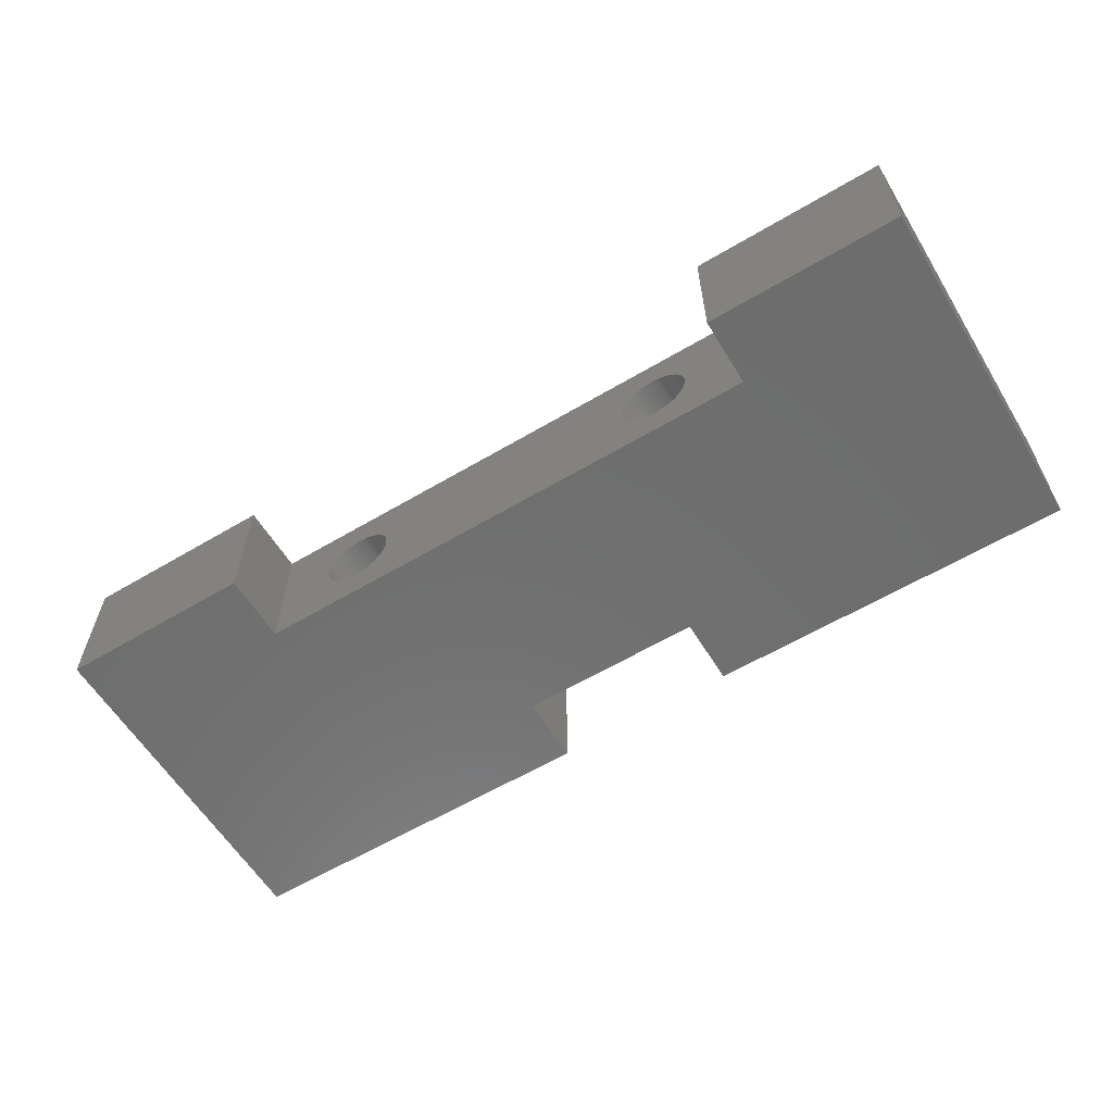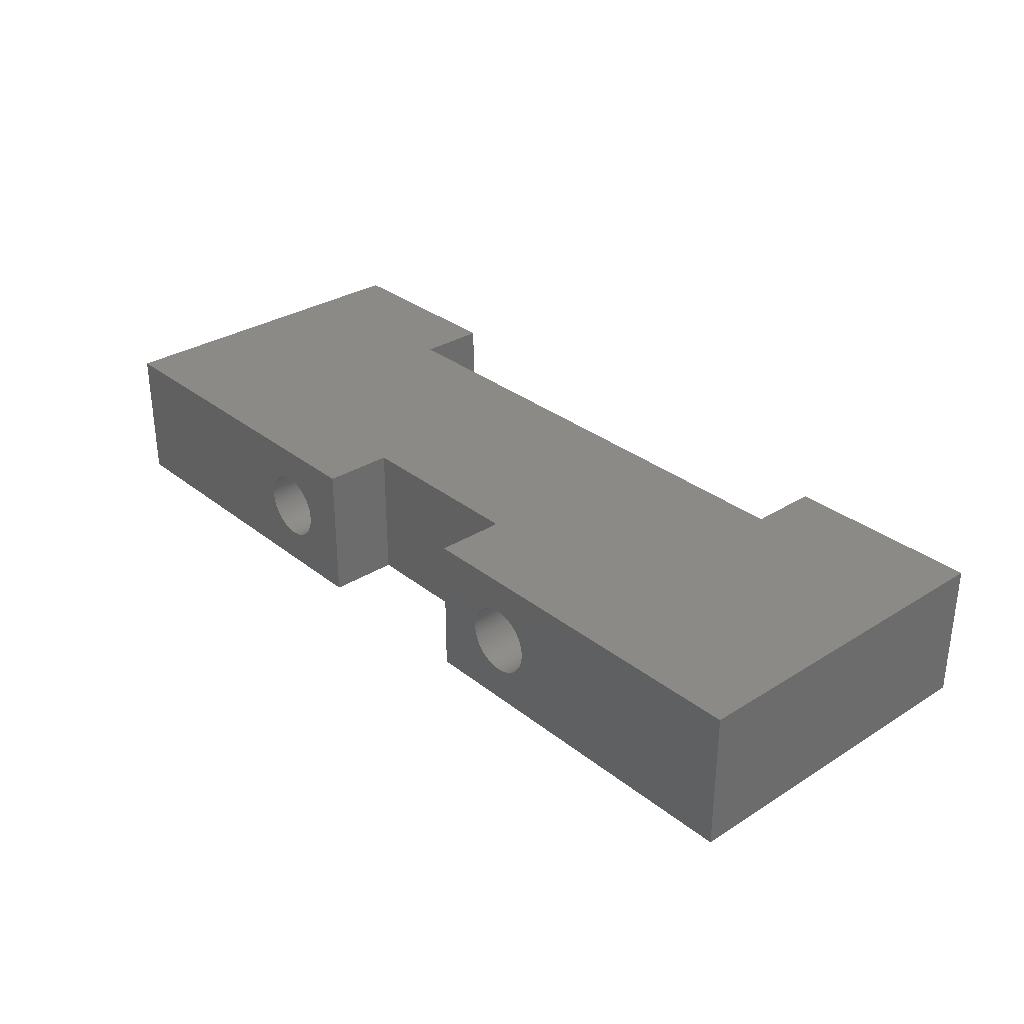
<metadata>
{"format":"stl","ext":"stl","renderer":"f3d","projection":"perspective","resolution":1024,"background":"white","views":[{"elev":-59.9,"azim":31.3,"up":"+Y"},{"elev":31.2,"azim":-131.8,"up":"+Y"}]}
</metadata>
<code>
# stl→obj: 424 verts, 852 faces
v -20 -3 0
v -20 3 15
v -20 3 0
v -20 -3 15
v -11.5 -3 15
v -11.5 3 15
v 11.5 3 15
v 20 -3 15
v 20 3 15
v 11.5 -3 15
v 20 3 0
v 20 -3 0
v 11.5 3 12
v 4 3 3
v -11.5 3 12
v 4 3 0
v -4 3 3
v -4 3 0
v -4 -3 0
v -6 0 0
v -6.003 -0.09418 0
v -6.012 -0.188 0
v -6.027 -0.2811 0
v -6.047 -0.373 0
v -6.073 -0.4635 0
v -6.105 -0.5522 0
v -6.143 -0.6387 0
v -6.186 -0.7226 0
v -6.234 -0.8037 0
v -6.286 -0.8817 0
v -6.344 -0.9561 0
v -6.407 -1.027 0
v -6.473 -1.093 0
v -6.544 -1.156 0
v -6.618 -1.214 0
v -6.696 -1.266 0
v -6.777 -1.314 0
v -6.861 -1.357 0
v -6.948 -1.395 0
v -7.036 -1.427 0
v -7.127 -1.453 0
v -7.219 -1.473 0
v -7.312 -1.488 0
v -7.406 -1.497 0
v -7.5 -1.5 0
v -7.594 -1.497 0
v -7.688 -1.488 0
v -7.781 -1.473 0
v -7.873 -1.453 0
v -7.964 -1.427 0
v -8.997 -0.09418 0
v -9 0 0
v -8.988 -0.188 0
v -8.973 -0.2811 0
v -8.953 -0.373 0
v -8.927 -0.4635 0
v -8.895 -0.5522 0
v -8.857 -0.6387 0
v -8.814 -0.7226 0
v -8.766 -0.8037 0
v -8.714 -0.8817 0
v -8.656 -0.9561 0
v -8.593 -1.027 0
v -8.527 -1.093 0
v -8.456 -1.156 0
v -8.382 -1.214 0
v -8.304 -1.266 0
v -8.223 -1.314 0
v -8.139 -1.357 0
v -8.052 -1.395 0
v -6.003 0.09418 0
v -6.012 0.188 0
v -6.027 0.2811 0
v -6.047 0.373 0
v -6.073 0.4635 0
v -6.105 0.5522 0
v -6.143 0.6387 0
v -6.186 0.7226 0
v -6.234 0.8037 0
v -6.286 0.8817 0
v -6.344 0.9561 0
v -6.407 1.027 0
v -6.473 1.093 0
v -6.544 1.156 0
v -6.618 1.214 0
v -6.696 1.266 0
v -6.777 1.314 0
v -6.861 1.357 0
v -6.948 1.395 0
v -7.036 1.427 0
v -7.127 1.453 0
v -7.219 1.473 0
v -7.312 1.488 0
v -7.406 1.497 0
v -7.5 1.5 0
v -7.594 1.497 0
v -7.688 1.488 0
v -7.781 1.473 0
v -7.873 1.453 0
v -7.964 1.427 0
v -8.052 1.395 0
v -8.997 0.09418 0
v -8.988 0.188 0
v -8.973 0.2811 0
v -8.953 0.373 0
v -8.927 0.4635 0
v -8.895 0.5522 0
v -8.857 0.6387 0
v -8.814 0.7226 0
v -8.766 0.8037 0
v -8.714 0.8817 0
v -8.656 0.9561 0
v -8.593 1.027 0
v -8.527 1.093 0
v -8.456 1.156 0
v -8.382 1.214 0
v -8.304 1.266 0
v -8.223 1.314 0
v -8.139 1.357 0
v 9 0 0
v 8.997 -0.09418 0
v 8.988 -0.188 0
v 8.973 -0.2811 0
v 8.953 -0.373 0
v 8.927 -0.4635 0
v 8.895 -0.5522 0
v 8.857 -0.6387 0
v 8.814 -0.7226 0
v 8.766 -0.8037 0
v 8.714 -0.8817 0
v 8.656 -0.9561 0
v 8.593 -1.027 0
v 8.527 -1.093 0
v 8.456 -1.156 0
v 8.382 -1.214 0
v 8.304 -1.266 0
v 8.223 -1.314 0
v 8.139 -1.357 0
v 8.052 -1.395 0
v 7.964 -1.427 0
v 7.873 -1.453 0
v 4 -3 0
v 7.781 -1.473 0
v 7.688 -1.488 0
v 7.594 -1.497 0
v 7.5 -1.5 0
v 7.406 -1.497 0
v 6.003 -0.09418 0
v 6 0 0
v 6.012 -0.188 0
v 6.027 -0.2811 0
v 6.047 -0.373 0
v 6.073 -0.4635 0
v 6.105 -0.5522 0
v 6.143 -0.6387 0
v 6.186 -0.7226 0
v 6.234 -0.8037 0
v 6.286 -0.8817 0
v 6.344 -0.9561 0
v 6.407 -1.027 0
v 6.473 -1.093 0
v 6.544 -1.156 0
v 6.618 -1.214 0
v 6.696 -1.266 0
v 6.777 -1.314 0
v 6.861 -1.357 0
v 6.948 -1.395 0
v 7.036 -1.427 0
v 7.127 -1.453 0
v 7.219 -1.473 0
v 7.312 -1.488 0
v 8.997 0.09418 0
v 8.988 0.188 0
v 8.973 0.2811 0
v 8.953 0.373 0
v 8.927 0.4635 0
v 8.895 0.5522 0
v 8.857 0.6387 0
v 8.814 0.7226 0
v 8.766 0.8037 0
v 8.714 0.8817 0
v 8.656 0.9561 0
v 8.593 1.027 0
v 8.527 1.093 0
v 8.456 1.156 0
v 8.382 1.214 0
v 8.304 1.266 0
v 8.223 1.314 0
v 8.139 1.357 0
v 8.052 1.395 0
v 7.964 1.427 0
v 7.873 1.453 0
v 7.781 1.473 0
v 7.688 1.488 0
v 7.594 1.497 0
v 7.5 1.5 0
v 7.406 1.497 0
v 7.312 1.488 0
v 6.003 0.09418 0
v 6.012 0.188 0
v 6.027 0.2811 0
v 6.047 0.373 0
v 6.073 0.4635 0
v 6.105 0.5522 0
v 6.143 0.6387 0
v 7.219 1.473 0
v 7.127 1.453 0
v 7.036 1.427 0
v 6.948 1.395 0
v 6.861 1.357 0
v 6.777 1.314 0
v 6.696 1.266 0
v 6.618 1.214 0
v 6.544 1.156 0
v 6.473 1.093 0
v 6.407 1.027 0
v 6.344 0.9561 0
v 6.286 0.8817 0
v 6.234 0.8037 0
v 6.186 0.7226 0
v -11.5 -3 12
v -4 -3 3
v 11.5 -3 12
v 4 -3 3
v -6.027 0.2811 12
v -6.012 0.188 12
v -6.003 0.09418 12
v -6 0 12
v -9 0 12
v -8.997 0.09418 12
v -7.406 1.497 12
v -7.5 1.5 12
v -6.473 1.093 12
v -6.407 1.027 12
v -8.456 1.156 12
v -8.527 1.093 12
v -7.964 1.427 12
v -8.052 1.395 12
v -6.143 0.6387 12
v -6.105 0.5522 12
v -6.861 1.357 12
v -6.948 1.395 12
v -6.618 1.214 12
v -6.696 1.266 12
v -8.857 0.6387 12
v -8.814 0.7226 12
v -8.656 0.9561 12
v -8.593 1.027 12
v -7.688 1.488 12
v -7.781 1.473 12
v -8.593 -1.027 12
v -8.656 -0.9561 12
v -8.895 -0.5522 12
v -8.927 -0.4635 12
v -6.047 0.373 12
v -6.073 0.4635 12
v -6.286 0.8817 12
v -6.234 0.8037 12
v -6.344 0.9561 12
v -6.186 0.7226 12
v -7.036 1.427 12
v -7.127 1.453 12
v -7.312 1.488 12
v -6.777 1.314 12
v -6.544 1.156 12
v -8.953 0.373 12
v -8.927 0.4635 12
v -8.714 0.8817 12
v -8.895 0.5522 12
v -8.988 0.188 12
v -8.223 1.314 12
v -8.304 1.266 12
v -8.139 1.357 12
v -8.382 1.214 12
v -7.873 1.453 12
v -7.594 1.497 12
v -7.406 -1.497 12
v -7.312 -1.488 12
v -7.5 -1.5 12
v -6.948 -1.395 12
v -6.861 -1.357 12
v -6.618 -1.214 12
v -6.544 -1.156 12
v -6.407 -1.027 12
v -6.473 -1.093 12
v -6.696 -1.266 12
v -6.777 -1.314 12
v -6.234 -0.8037 12
v -6.286 -0.8817 12
v -7.964 -1.427 12
v -7.873 -1.453 12
v -8.766 -0.8037 12
v -8.814 -0.7226 12
v -8.714 -0.8817 12
v -8.997 -0.09418 12
v -8.988 -0.188 12
v -7.219 1.473 12
v -8.766 0.8037 12
v -8.973 0.2811 12
v -6.003 -0.09418 12
v -7.219 -1.473 12
v -7.127 -1.453 12
v -7.036 -1.427 12
v -6.344 -0.9561 12
v -6.143 -0.6387 12
v -6.186 -0.7226 12
v -6.073 -0.4635 12
v -6.105 -0.5522 12
v -6.047 -0.373 12
v -8.456 -1.156 12
v -8.382 -1.214 12
v -8.527 -1.093 12
v -8.304 -1.266 12
v -8.223 -1.314 12
v -8.139 -1.357 12
v -8.052 -1.395 12
v -7.781 -1.473 12
v -7.594 -1.497 12
v -7.688 -1.488 12
v -8.857 -0.6387 12
v -8.953 -0.373 12
v -8.973 -0.2811 12
v -6.012 -0.188 12
v -6.027 -0.2811 12
v 9 0 12
v 8.997 0.09418 12
v 8.988 0.188 12
v 8.973 0.2811 12
v 8.953 0.373 12
v 8.927 0.4635 12
v 8.895 0.5522 12
v 8.857 0.6387 12
v 8.814 0.7226 12
v 8.766 0.8037 12
v 8.714 0.8817 12
v 8.656 0.9561 12
v 8.593 1.027 12
v 8.527 1.093 12
v 8.456 1.156 12
v 8.382 1.214 12
v 8.304 1.266 12
v 8.223 1.314 12
v 8.139 1.357 12
v 8.052 1.395 12
v 7.964 1.427 12
v 7.873 1.453 12
v 7.781 1.473 12
v 7.688 1.488 12
v 7.594 1.497 12
v 7.5 1.5 12
v 7.406 1.497 12
v 7.312 1.488 12
v 7.219 1.473 12
v 7.127 1.453 12
v 6.003 0.09418 12
v 6 0 12
v 6.012 0.188 12
v 6.027 0.2811 12
v 6.047 0.373 12
v 6.073 0.4635 12
v 6.105 0.5522 12
v 6.143 0.6387 12
v 6.186 0.7226 12
v 6.234 0.8037 12
v 6.286 0.8817 12
v 6.344 0.9561 12
v 6.407 1.027 12
v 6.473 1.093 12
v 6.544 1.156 12
v 6.618 1.214 12
v 6.696 1.266 12
v 6.777 1.314 12
v 6.861 1.357 12
v 6.948 1.395 12
v 7.036 1.427 12
v 8.997 -0.09418 12
v 8.988 -0.188 12
v 8.973 -0.2811 12
v 8.953 -0.373 12
v 8.927 -0.4635 12
v 8.895 -0.5522 12
v 8.857 -0.6387 12
v 8.814 -0.7226 12
v 8.766 -0.8037 12
v 8.714 -0.8817 12
v 8.656 -0.9561 12
v 8.593 -1.027 12
v 8.527 -1.093 12
v 8.456 -1.156 12
v 8.382 -1.214 12
v 8.304 -1.266 12
v 8.223 -1.314 12
v 8.139 -1.357 12
v 8.052 -1.395 12
v 7.964 -1.427 12
v 7.873 -1.453 12
v 7.781 -1.473 12
v 7.688 -1.488 12
v 7.594 -1.497 12
v 7.5 -1.5 12
v 7.406 -1.497 12
v 7.312 -1.488 12
v 7.219 -1.473 12
v 7.127 -1.453 12
v 7.036 -1.427 12
v 6.003 -0.09418 12
v 6.012 -0.188 12
v 6.027 -0.2811 12
v 6.047 -0.373 12
v 6.073 -0.4635 12
v 6.105 -0.5522 12
v 6.143 -0.6387 12
v 6.186 -0.7226 12
v 6.234 -0.8037 12
v 6.286 -0.8817 12
v 6.344 -0.9561 12
v 6.407 -1.027 12
v 6.473 -1.093 12
v 6.544 -1.156 12
v 6.618 -1.214 12
v 6.696 -1.266 12
v 6.777 -1.314 12
v 6.861 -1.357 12
v 6.948 -1.395 12
f 1 2 3
f 2 1 4
f 2 5 6
f 5 2 4
f 7 8 9
f 8 7 10
f 8 11 9
f 11 8 12
f 9 13 7
f 13 14 15
f 11 13 9
f 13 11 14
f 14 11 16
f 15 2 6
f 17 15 14
f 3 15 17
f 3 17 18
f 15 3 2
f 19 20 18
f 19 21 20
f 19 22 21
f 19 23 22
f 19 24 23
f 19 25 24
f 19 26 25
f 19 27 26
f 19 28 27
f 19 29 28
f 19 30 29
f 19 31 30
f 19 32 31
f 19 33 32
f 19 34 33
f 19 35 34
f 19 36 35
f 19 37 36
f 19 38 37
f 19 39 38
f 19 40 39
f 19 41 40
f 19 42 41
f 19 43 42
f 19 44 43
f 19 45 44
f 19 46 45
f 19 47 46
f 19 48 47
f 19 49 48
f 1 49 19
f 49 1 50
f 51 1 52
f 53 1 51
f 54 1 53
f 55 1 54
f 56 1 55
f 57 1 56
f 58 1 57
f 59 1 58
f 60 1 59
f 61 1 60
f 62 1 61
f 63 1 62
f 64 1 63
f 65 1 64
f 66 1 65
f 67 1 66
f 68 1 67
f 69 1 68
f 70 1 69
f 50 1 70
f 71 18 20
f 72 18 71
f 73 18 72
f 74 18 73
f 75 18 74
f 76 18 75
f 77 18 76
f 78 18 77
f 79 18 78
f 80 18 79
f 81 18 80
f 82 18 81
f 83 18 82
f 84 18 83
f 85 18 84
f 86 18 85
f 87 18 86
f 88 18 87
f 89 18 88
f 90 18 89
f 91 18 90
f 92 18 91
f 93 18 92
f 94 18 93
f 95 18 94
f 96 18 95
f 97 18 96
f 98 18 97
f 99 18 98
f 3 99 100
f 3 100 101
f 3 52 1
f 52 3 102
f 102 3 103
f 103 3 104
f 104 3 105
f 105 3 106
f 106 3 107
f 107 3 108
f 108 3 109
f 109 3 110
f 110 3 111
f 111 3 112
f 112 3 113
f 113 3 114
f 114 3 115
f 115 3 116
f 116 3 117
f 117 3 118
f 118 3 119
f 119 3 101
f 99 3 18
f 12 120 11
f 12 121 120
f 12 122 121
f 12 123 122
f 12 124 123
f 12 125 124
f 12 126 125
f 12 127 126
f 12 128 127
f 12 129 128
f 12 130 129
f 12 131 130
f 12 132 131
f 12 133 132
f 12 134 133
f 12 135 134
f 12 136 135
f 12 137 136
f 12 138 137
f 12 139 138
f 12 140 139
f 12 141 140
f 142 141 12
f 141 142 143
f 143 142 144
f 144 142 145
f 145 142 146
f 146 142 147
f 148 142 149
f 150 142 148
f 151 142 150
f 152 142 151
f 153 142 152
f 154 142 153
f 155 142 154
f 156 142 155
f 157 142 156
f 158 142 157
f 159 142 158
f 160 142 159
f 161 142 160
f 162 142 161
f 163 142 162
f 164 142 163
f 165 142 164
f 166 142 165
f 167 142 166
f 168 142 167
f 169 142 168
f 170 142 169
f 171 142 170
f 147 142 171
f 172 11 120
f 173 11 172
f 174 11 173
f 175 11 174
f 176 11 175
f 177 11 176
f 178 11 177
f 179 11 178
f 180 11 179
f 181 11 180
f 182 11 181
f 183 11 182
f 184 11 183
f 185 11 184
f 186 11 185
f 187 11 186
f 188 11 187
f 189 11 188
f 190 11 189
f 191 11 190
f 192 11 191
f 16 192 193
f 16 193 194
f 16 194 195
f 16 195 196
f 16 196 197
f 16 197 198
f 16 149 142
f 149 16 199
f 199 16 200
f 200 16 201
f 201 16 202
f 202 16 203
f 203 16 204
f 204 16 205
f 192 16 11
f 206 16 198
f 207 16 206
f 208 16 207
f 209 16 208
f 210 16 209
f 211 16 210
f 212 16 211
f 213 16 212
f 214 16 213
f 215 16 214
f 216 16 215
f 217 16 216
f 218 16 217
f 219 16 218
f 220 16 219
f 205 16 220
f 4 221 5
f 221 222 223
f 1 221 4
f 221 1 222
f 222 1 19
f 223 8 10
f 224 223 222
f 12 223 224
f 12 224 142
f 223 12 8
f 222 18 17
f 18 222 19
f 222 14 224
f 14 222 17
f 142 14 16
f 14 142 224
f 72 225 73
f 225 72 226
f 20 227 71
f 227 20 228
f 229 102 230
f 102 229 52
f 95 231 232
f 231 95 94
f 82 233 83
f 233 82 234
f 114 235 236
f 235 114 115
f 101 237 238
f 237 101 100
f 76 239 77
f 239 76 240
f 89 241 242
f 241 89 88
f 86 243 244
f 243 86 85
f 245 109 246
f 109 245 108
f 247 113 248
f 113 247 112
f 98 249 250
f 249 98 97
f 251 62 252
f 62 251 63
f 253 56 254
f 56 253 57
f 73 255 74
f 255 73 225
f 74 256 75
f 256 74 255
f 79 257 80
f 257 79 258
f 80 259 81
f 259 80 257
f 77 260 78
f 260 77 239
f 91 261 262
f 261 91 90
f 90 242 261
f 242 90 89
f 94 263 231
f 263 94 93
f 87 244 264
f 244 87 86
f 84 233 265
f 233 84 83
f 266 106 267
f 106 266 105
f 268 112 247
f 112 268 111
f 267 107 269
f 107 267 106
f 230 103 270
f 103 230 102
f 117 271 272
f 271 117 118
f 118 273 271
f 273 118 119
f 116 272 274
f 272 116 117
f 100 275 237
f 275 100 99
f 96 232 276
f 232 96 95
f 43 277 278
f 277 43 44
f 44 279 277
f 279 44 45
f 38 280 281
f 280 38 39
f 34 282 283
f 282 34 35
f 33 284 32
f 284 33 285
f 35 286 282
f 286 35 36
f 37 281 287
f 281 37 38
f 30 288 29
f 288 30 289
f 49 290 291
f 290 49 50
f 292 59 293
f 59 292 60
f 294 60 292
f 60 294 61
f 295 52 229
f 52 295 51
f 296 51 295
f 51 296 53
f 71 226 72
f 226 71 227
f 92 262 297
f 262 92 91
f 93 297 263
f 297 93 92
f 85 265 243
f 265 85 84
f 248 114 236
f 114 248 113
f 298 111 268
f 111 298 110
f 246 110 298
f 110 246 109
f 269 108 245
f 108 269 107
f 299 105 266
f 105 299 104
f 270 104 299
f 104 270 103
f 119 238 273
f 238 119 101
f 99 250 275
f 250 99 98
f 21 228 20
f 228 21 300
f 41 301 302
f 301 41 42
f 39 303 280
f 303 39 40
f 40 302 303
f 302 40 41
f 33 283 285
f 283 33 34
f 36 287 286
f 287 36 37
f 32 304 31
f 304 32 284
f 31 289 30
f 289 31 304
f 28 305 27
f 305 28 306
f 26 307 25
f 307 26 308
f 27 308 26
f 308 27 305
f 25 309 24
f 309 25 307
f 66 310 311
f 310 66 65
f 312 63 251
f 63 312 64
f 65 312 310
f 312 65 64
f 67 311 313
f 311 67 66
f 69 314 315
f 314 69 68
f 68 313 314
f 313 68 67
f 70 315 316
f 315 70 69
f 50 316 290
f 316 50 70
f 48 291 317
f 291 48 49
f 45 318 279
f 318 45 46
f 47 317 319
f 317 47 48
f 46 319 318
f 319 46 47
f 320 57 253
f 57 320 58
f 252 61 294
f 61 252 62
f 293 58 320
f 58 293 59
f 321 54 322
f 54 321 55
f 254 55 321
f 55 254 56
f 75 240 76
f 240 75 256
f 81 234 82
f 234 81 259
f 78 258 79
f 258 78 260
f 88 264 241
f 264 88 87
f 115 274 235
f 274 115 116
f 97 276 249
f 276 97 96
f 23 323 22
f 323 23 324
f 42 278 301
f 278 42 43
f 29 306 28
f 306 29 288
f 322 53 296
f 53 322 54
f 24 324 23
f 324 24 309
f 22 300 21
f 300 22 323
f 5 15 6
f 15 5 221
f 223 7 13
f 7 223 10
f 13 325 223
f 13 326 325
f 13 327 326
f 13 328 327
f 13 329 328
f 13 330 329
f 13 331 330
f 13 332 331
f 13 333 332
f 13 334 333
f 13 335 334
f 13 336 335
f 13 337 336
f 13 338 337
f 13 339 338
f 13 340 339
f 13 341 340
f 13 342 341
f 13 343 342
f 13 344 343
f 13 345 344
f 13 346 345
f 13 347 346
f 13 348 347
f 13 349 348
f 13 350 349
f 13 351 350
f 13 352 351
f 13 353 352
f 13 354 353
f 262 354 13
f 355 228 356
f 227 355 357
f 226 357 358
f 225 358 359
f 255 359 360
f 256 360 361
f 240 361 362
f 239 362 363
f 260 363 364
f 258 364 365
f 257 365 366
f 259 366 367
f 234 367 368
f 233 368 369
f 265 369 370
f 243 370 371
f 244 371 372
f 264 372 373
f 241 373 374
f 242 374 375
f 354 262 375
f 355 227 228
f 357 226 227
f 358 225 226
f 359 255 225
f 360 256 255
f 361 240 256
f 362 239 240
f 363 260 239
f 364 258 260
f 365 257 258
f 366 259 257
f 367 234 259
f 368 233 234
f 369 265 233
f 370 243 265
f 371 244 243
f 372 264 244
f 373 241 264
f 374 242 241
f 375 261 242
f 375 262 261
f 15 262 13
f 262 15 297
f 297 15 263
f 263 15 231
f 231 15 232
f 230 15 229
f 270 15 230
f 299 15 270
f 266 15 299
f 267 15 266
f 269 15 267
f 245 15 269
f 246 15 245
f 298 15 246
f 268 15 298
f 247 15 268
f 248 15 247
f 236 15 248
f 235 15 236
f 274 15 235
f 272 15 274
f 271 15 272
f 273 15 271
f 238 15 273
f 237 15 238
f 275 15 237
f 250 15 275
f 249 15 250
f 276 15 249
f 232 15 276
f 376 223 325
f 377 223 376
f 378 223 377
f 379 223 378
f 380 223 379
f 381 223 380
f 382 223 381
f 383 223 382
f 384 223 383
f 385 223 384
f 386 223 385
f 387 223 386
f 388 223 387
f 389 223 388
f 390 223 389
f 391 223 390
f 392 223 391
f 393 223 392
f 394 223 393
f 395 223 394
f 396 223 395
f 397 223 396
f 398 223 397
f 399 223 398
f 400 223 399
f 401 223 400
f 402 223 401
f 403 223 402
f 404 223 403
f 302 404 405
f 228 406 356
f 300 406 228
f 406 300 407
f 323 407 300
f 407 323 408
f 324 408 323
f 408 324 409
f 309 409 324
f 409 309 410
f 307 410 309
f 410 307 411
f 308 411 307
f 411 308 412
f 305 412 308
f 412 305 413
f 306 413 305
f 413 306 414
f 288 414 306
f 414 288 415
f 289 415 288
f 415 289 416
f 304 416 289
f 416 304 417
f 284 417 304
f 417 284 418
f 285 418 284
f 418 285 419
f 283 419 285
f 419 283 420
f 282 420 283
f 420 282 421
f 286 421 282
f 421 286 422
f 287 422 286
f 422 287 423
f 281 423 287
f 423 281 424
f 280 424 281
f 424 280 405
f 303 405 280
f 302 405 303
f 404 302 223
f 221 302 301
f 221 301 278
f 221 278 277
f 221 277 279
f 221 279 318
f 221 229 15
f 229 221 295
f 295 221 296
f 296 221 322
f 322 221 321
f 321 221 254
f 254 221 253
f 253 221 320
f 320 221 293
f 293 221 292
f 302 221 223
f 319 221 318
f 317 221 319
f 291 221 317
f 290 221 291
f 316 221 290
f 315 221 316
f 314 221 315
f 313 221 314
f 311 221 313
f 310 221 311
f 312 221 310
f 251 221 312
f 252 221 251
f 294 221 252
f 292 221 294
f 179 334 180
f 334 179 333
f 191 344 345
f 344 191 190
f 211 373 372
f 373 211 210
f 360 204 361
f 204 360 203
f 188 341 342
f 341 188 187
f 365 217 366
f 217 365 218
f 207 353 354
f 353 207 206
f 136 392 391
f 392 136 137
f 176 331 177
f 331 176 330
f 181 336 182
f 336 181 335
f 183 338 184
f 338 183 337
f 197 350 351
f 350 197 196
f 194 347 348
f 347 194 193
f 186 339 340
f 339 186 185
f 357 201 358
f 201 357 200
f 363 219 364
f 219 363 220
f 206 352 353
f 352 206 198
f 214 370 369
f 370 214 213
f 215 369 368
f 369 215 214
f 213 371 370
f 371 213 212
f 120 326 172
f 326 120 325
f 124 378 123
f 378 124 379
f 172 327 173
f 327 172 326
f 173 328 174
f 328 173 327
f 180 335 181
f 335 180 334
f 185 338 339
f 338 185 184
f 182 337 183
f 337 182 336
f 193 346 347
f 346 193 192
f 192 345 346
f 345 192 191
f 195 348 349
f 348 195 194
f 196 349 350
f 349 196 195
f 189 342 343
f 342 189 188
f 190 343 344
f 343 190 189
f 187 340 341
f 340 187 186
f 406 149 356
f 149 406 148
f 358 202 359
f 202 358 201
f 359 203 360
f 203 359 202
f 355 200 357
f 200 355 199
f 362 220 363
f 220 362 205
f 361 205 362
f 205 361 204
f 364 218 365
f 218 364 219
f 209 375 374
f 375 209 208
f 208 354 375
f 354 208 207
f 210 374 373
f 374 210 209
f 198 351 352
f 351 198 197
f 212 372 371
f 372 212 211
f 367 215 368
f 215 367 216
f 366 216 367
f 216 366 217
f 121 325 120
f 325 121 376
f 123 377 122
f 377 123 378
f 133 387 132
f 387 133 388
f 131 385 130
f 385 131 386
f 128 382 127
f 382 128 383
f 146 401 400
f 401 146 147
f 144 399 398
f 399 144 145
f 138 394 393
f 394 138 139
f 137 393 392
f 393 137 138
f 175 330 176
f 330 175 329
f 178 333 179
f 333 178 332
f 177 332 178
f 332 177 331
f 356 199 355
f 199 356 149
f 122 376 121
f 376 122 377
f 125 379 124
f 379 125 380
f 134 390 389
f 390 134 135
f 133 389 388
f 389 133 134
f 126 380 125
f 380 126 381
f 130 384 129
f 384 130 385
f 129 383 128
f 383 129 384
f 169 405 404
f 405 169 168
f 145 400 399
f 400 145 146
f 407 148 406
f 148 407 150
f 408 150 407
f 150 408 151
f 416 158 415
f 158 416 159
f 411 153 410
f 153 411 154
f 410 152 409
f 152 410 153
f 141 397 396
f 397 141 143
f 143 398 397
f 398 143 144
f 132 386 131
f 386 132 387
f 135 391 390
f 391 135 136
f 127 381 126
f 381 127 382
f 163 419 420
f 419 163 162
f 166 422 423
f 422 166 165
f 147 402 401
f 402 147 171
f 414 156 413
f 156 414 157
f 417 159 416
f 159 417 160
f 412 154 411
f 154 412 155
f 413 155 412
f 155 413 156
f 140 396 395
f 396 140 141
f 139 395 394
f 395 139 140
f 174 329 175
f 329 174 328
f 168 424 405
f 424 168 167
f 165 421 422
f 421 165 164
f 164 420 421
f 420 164 163
f 170 404 403
f 404 170 169
f 171 403 402
f 403 171 170
f 409 151 408
f 151 409 152
f 415 157 414
f 157 415 158
f 418 160 417
f 160 418 161
f 162 418 419
f 418 162 161
f 167 423 424
f 423 167 166

</code>
